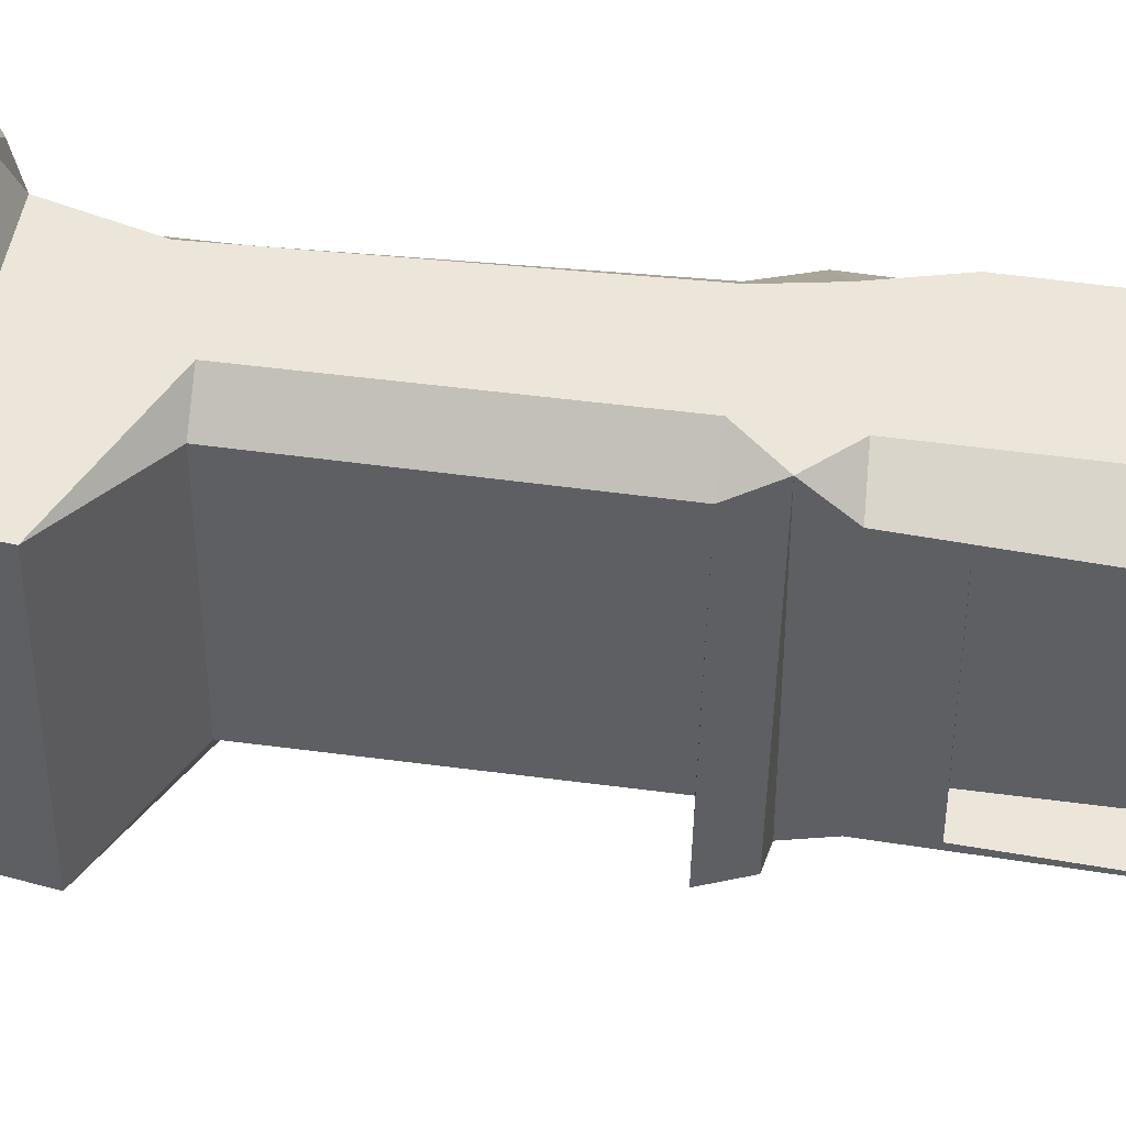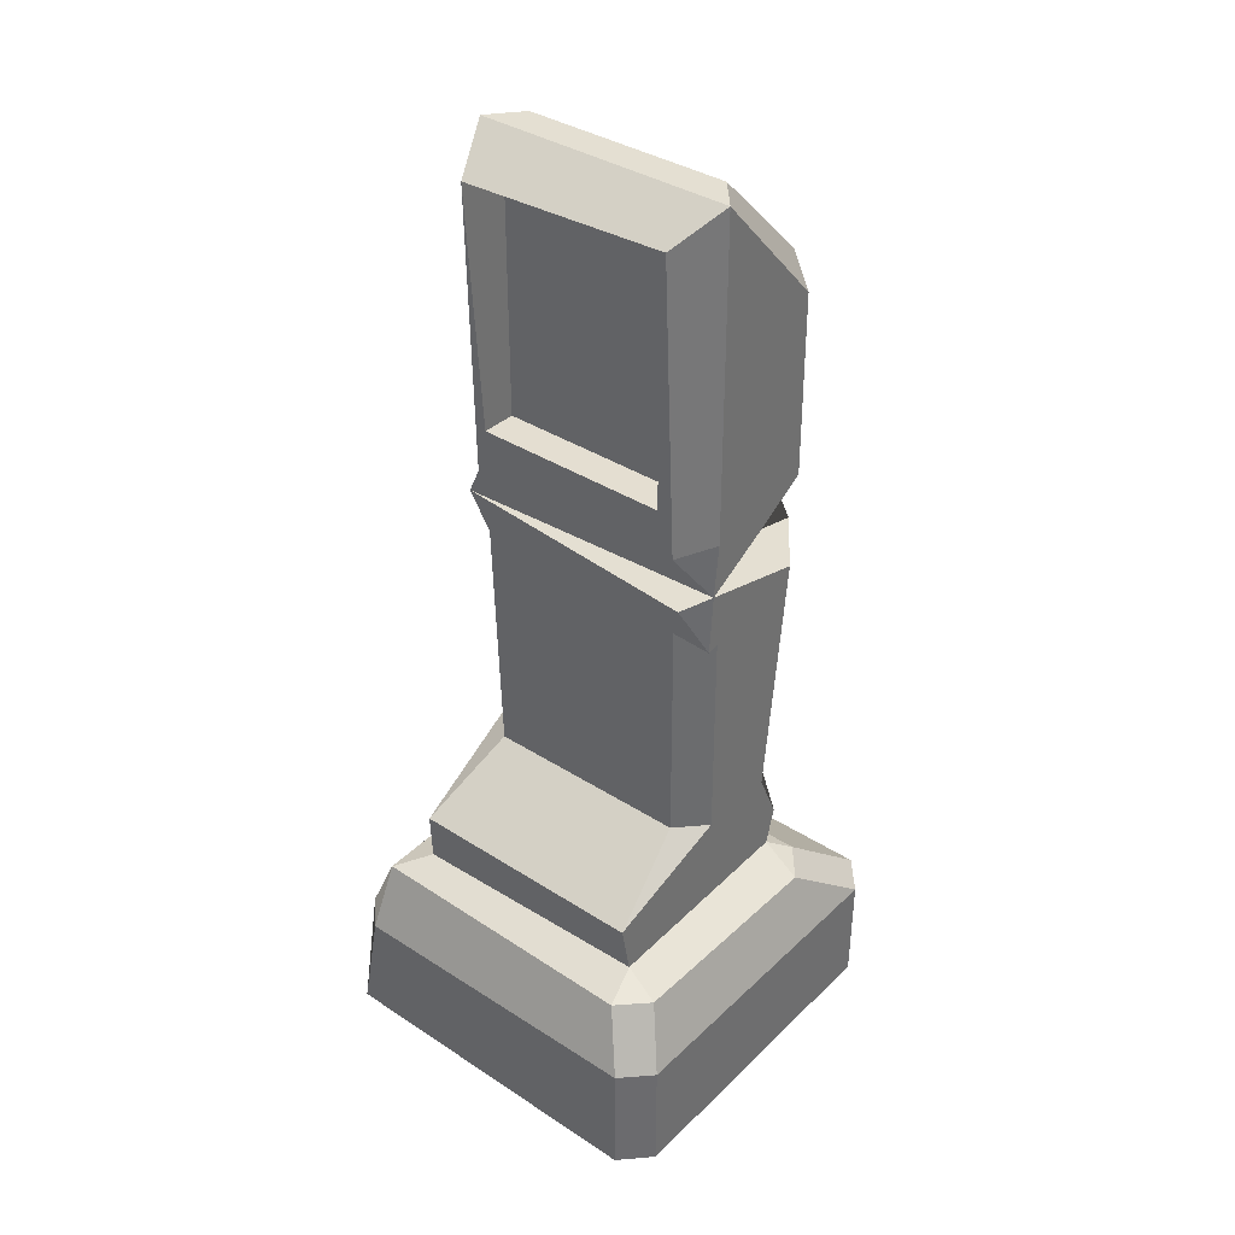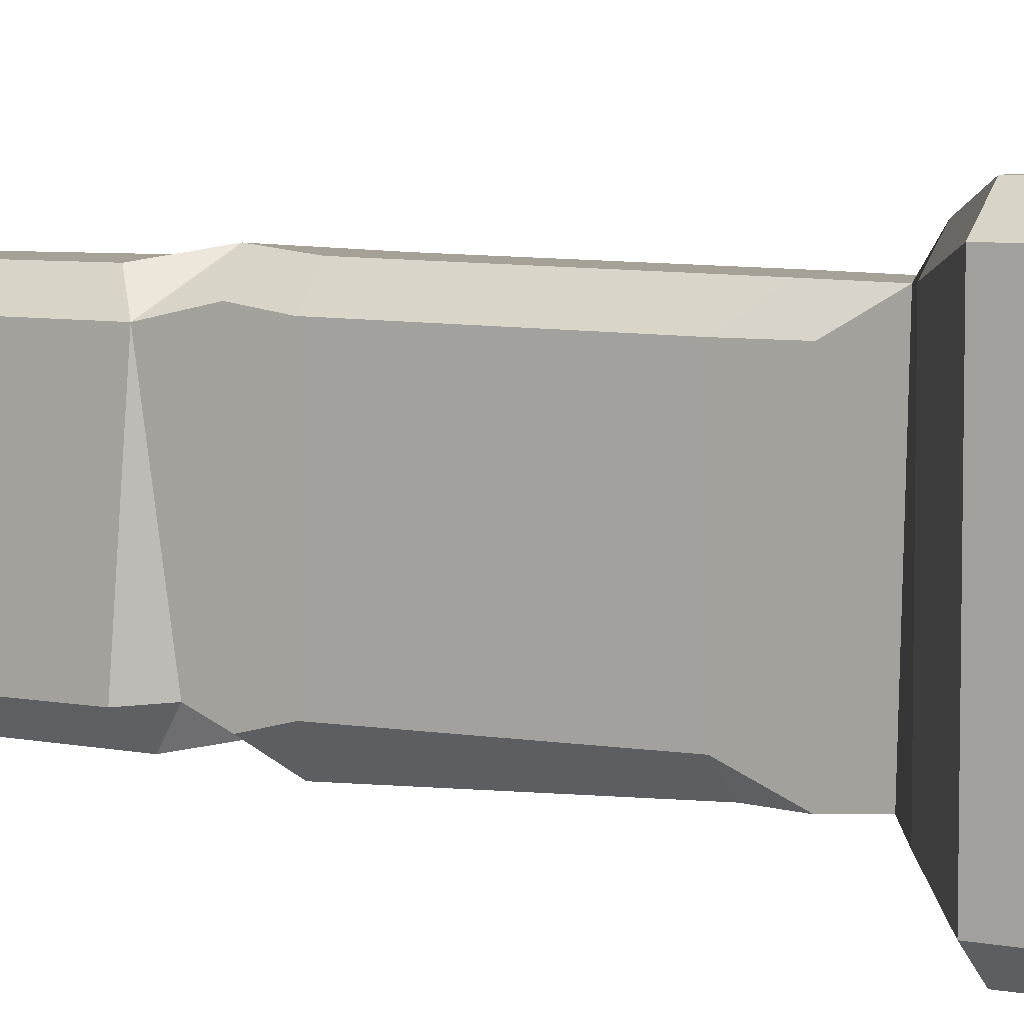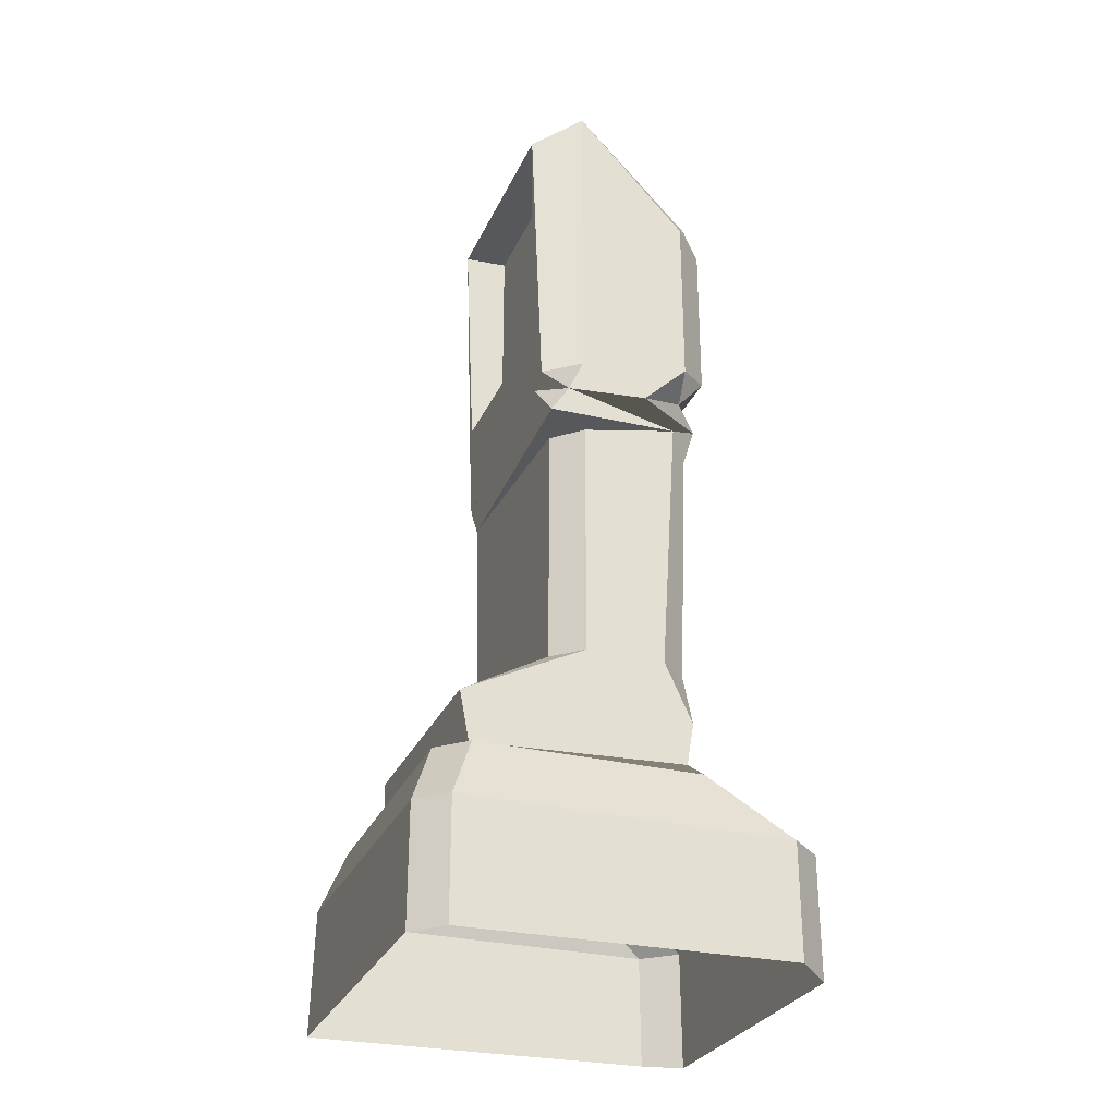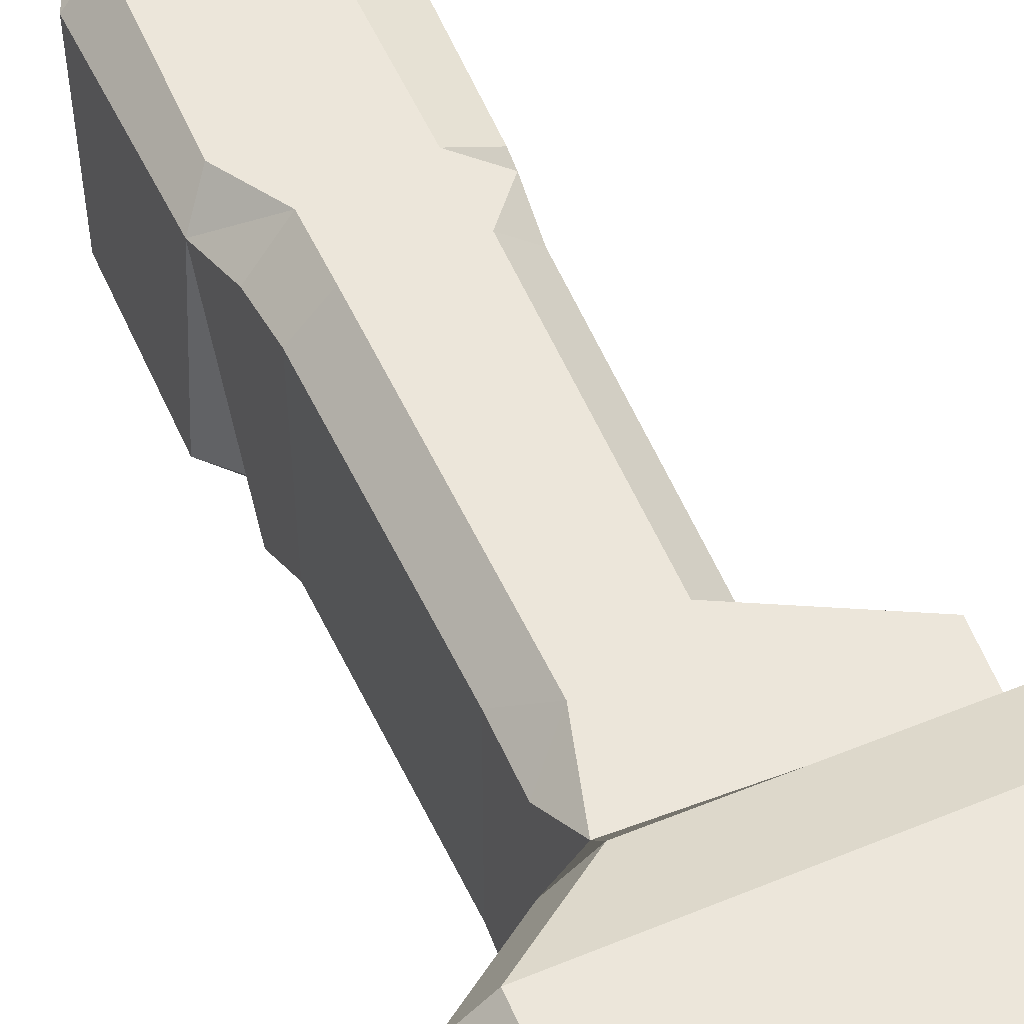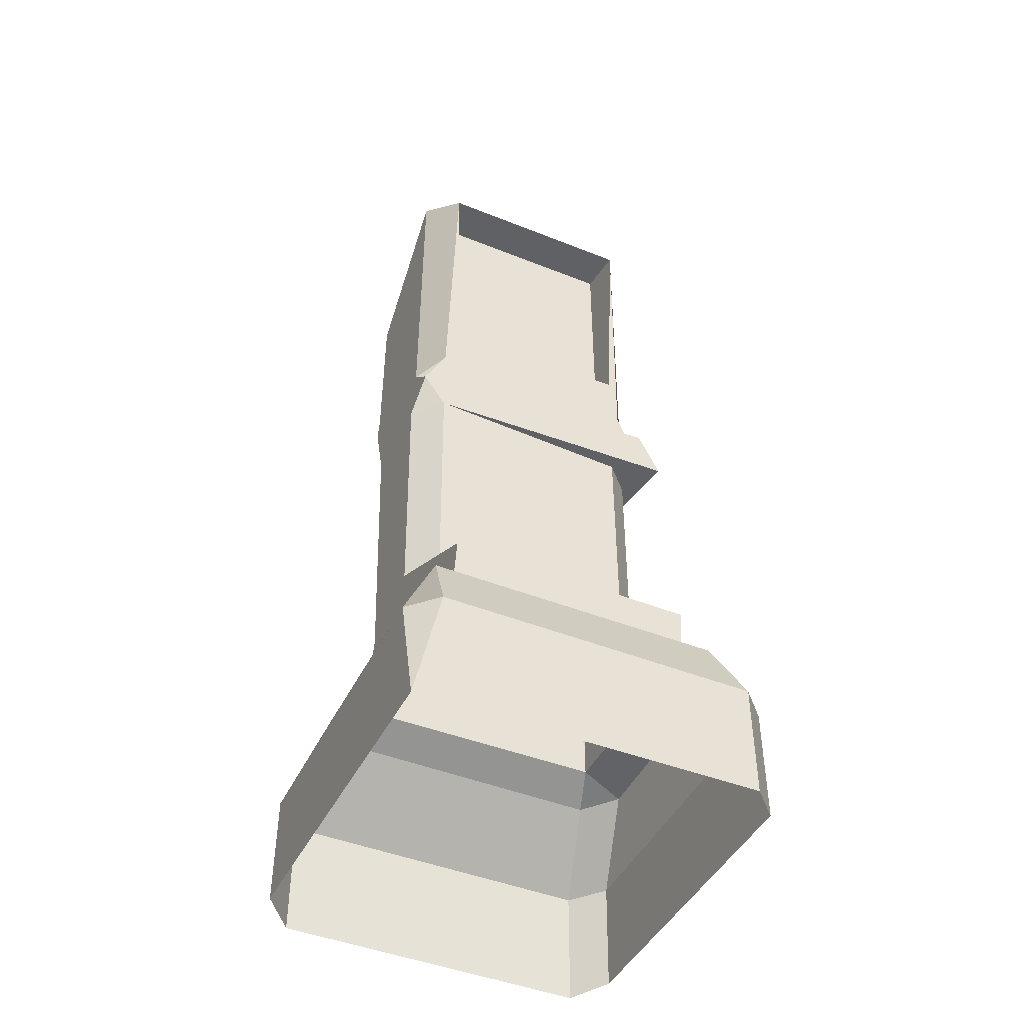
<metadata>
{"format":"obj","ext":"obj","renderer":"f3d","projection":"perspective","resolution":1024,"background":"white","views":[{"elev":46.9,"azim":98.8,"up":"+Z"},{"elev":36.9,"azim":129.7,"up":"+Y"},{"elev":6.0,"azim":-58.4,"up":"+Z"},{"elev":-28.7,"azim":159.5,"up":"+Y"},{"elev":54.4,"azim":-23.6,"up":"+Z"},{"elev":-45.4,"azim":65.2,"up":"+Y"}]}
</metadata>
<code>
g SM_StationMachine_LOD1
v -0.8385 1.316 0.2171
v -0.8203 1.284 0.7617
v -0.7686 1.24 0.2219
v -0.7532 1.296 0.1399
v -0.6398 1.193 0.1578
v -0.4542 1.252 0.1416
v -0.14 0.2506 0.8187
v -0.4583 0.3987 0.8414
v -0.3839 0.3987 0.7696
v -0.1393 0.2491 0.1659
v -0.3839 0.3987 0.2132
v -0.4583 0.3987 0.1414
v -0.7464 0.2455 0.1525
v -0.6677 0.3987 0.1414
v -0.7513 0.3987 0.2178
v -0.7513 0.3987 0.7651
v -0.6672 0.3225 0.8409
v -0.7513 0.2459 0.7651
v -0.7238 0.1241 0.8404
v -0.7513 0.2459 0.7651
v -0.6672 0.3225 0.8409
v -0.7686 1.24 0.2219
v -0.7532 1.296 0.1399
v -0.8385 1.316 0.2171
v -0.7976 1.841 0.7661
v -0.7587 1.769 0.8416
v -0.8385 1.751 0.766
v -0.7533 1.776 0.141
v -0.7977 1.841 0.2167
v -0.8385 1.751 0.2169
v -0.8203 1.284 0.7617
v -0.764 1.34 0.8414
v -0.6901 1.185 0.8707
v -0.7532 1.296 0.1399
v -0.7686 1.24 0.2219
v -0.6398 1.193 0.1578
v -0.5385 2.1 0.7662
v -0.4578 2.097 0.1451
v -0.4557 2.099 0.8375
v -0.5385 2.1 0.2166
v -0.4503 1.055 0.8518
v -0.3839 0.3987 0.7696
v -0.4583 0.3987 0.8414
v -0.371 1.054 0.7794
v -0.7533 1.776 0.141
v -0.7532 1.296 0.1399
v -0.4542 1.252 0.1416
v -0.4578 2.097 0.1451
v -0.4321 1.999 0.2329
v -0.3396 1.37 0.2329
v -0.4321 1.368 0.2329
v -0.3281 2.022 0.2091
v -0.4557 2.099 0.8375
v -0.3506 1.238 0.7887
v -0.4551 1.231 0.8412
v -0.3201 2.01 0.7735
v -0.4578 1.042 0.1414
v -0.6677 0.3987 0.1414
v -0.4583 0.3987 0.1414
v -0.6991 1.074 0.113
v -0.7513 0.3987 0.7651
v -0.7464 0.2455 0.1525
v -0.7513 0.3987 0.2178
v -0.7513 0.2459 0.7651
v -0.3839 0.3987 0.7696
v -0.3839 0.3987 0.2132
v -0.14 0.2506 0.8187
v -0.1393 0.2491 0.1659
v -0.1393 0.2491 0.1659
v -0.7311 0.1365 0.1606
v -0.163 0.1143 0.1626
v -0.7464 0.2455 0.1525
v -0.7464 0.2455 0.1525
v -0.4583 0.3987 0.1414
v -0.6677 0.3987 0.1414
v -0.1393 0.2491 0.1659
v -0.1393 0.2491 0.1659
v -0.1508 0.1137 0.8239
v -0.14 0.2506 0.8187
v -0.163 0.1143 0.1626
v -0.7464 0.2455 0.1525
v -0.7238 0.1241 0.8404
v -0.7311 0.1365 0.1606
v -0.7513 0.2459 0.7651
v -0.6991 1.074 0.113
v -0.7513 0.3987 0.2178
v -0.6677 0.3987 0.1414
v -0.7696 1.039 0.2116
v -0.7976 1.841 0.7661
v -0.5385 2.1 0.2166
v -0.5385 2.1 0.7662
v -0.7977 1.841 0.2167
v -0.4321 1.999 0.7499
v -0.3396 1.37 0.7499
v -0.3201 2.01 0.7735
v -0.4321 1.368 0.7499
v -0.4321 1.368 0.7499
v -0.3396 1.37 0.2329
v -0.3396 1.37 0.7499
v -0.4321 1.368 0.2329
v -0.4321 1.999 0.2329
v -0.3201 2.01 0.7735
v -0.3281 2.022 0.2091
v -0.4321 1.999 0.7499
v -0.7977 1.841 0.2167
v -0.7976 1.841 0.7661
v -0.8385 1.751 0.766
v -0.8385 1.751 0.2169
v -0.8385 1.751 0.2169
v -0.8385 1.751 0.766
v -0.8203 1.284 0.7617
v -0.8385 1.316 0.2171
v -0.3281 2.022 0.2091
v -0.4542 1.252 0.1416
v -0.3571 1.239 0.2003
v -0.4578 2.097 0.1451
v -0.3281 2.022 0.2091
v -0.3201 2.01 0.7735
v -0.4557 2.099 0.8375
v -0.4578 2.097 0.1451
v -0.3839 0.3987 0.2132
v -0.3839 1.042 0.2145
v -0.4578 1.042 0.1414
v -0.4583 0.3987 0.1414
v -0.371 1.054 0.7794
v -0.3839 0.3987 0.2132
v -0.3839 0.3987 0.7696
v -0.3839 1.042 0.2145
v -0.7513 0.3987 0.7651
v -0.7708 1.038 0.7751
v -0.6824 1.051 0.8545
v -0.6672 0.3225 0.8409
v -0.7696 1.039 0.2116
v -0.7708 1.038 0.7751
v -0.7513 0.3987 0.2178
v -0.7513 0.3987 0.7651
v -0.8385 1.751 0.766
v -0.764 1.34 0.8414
v -0.8203 1.284 0.7617
v -0.7587 1.769 0.8416
v -0.7533 1.776 0.141
v -0.8385 1.316 0.2171
v -0.7532 1.296 0.1399
v -0.8385 1.751 0.2169
v -0.4578 2.097 0.1451
v -0.7977 1.841 0.2167
v -0.7533 1.776 0.141
v -0.5385 2.1 0.2166
v -0.7976 1.841 0.7661
v -0.4557 2.099 0.8375
v -0.7587 1.769 0.8416
v -0.5385 2.1 0.7662
v -0.3281 2.022 0.2091
v -0.3571 1.239 0.2003
v -0.3396 1.37 0.2329
v -0.3506 1.238 0.7887
v -0.3396 1.37 0.7499
v -0.3201 2.01 0.7735
v -0.7238 0.1241 0.8404
v -0.14 0.2506 0.8187
v -0.1508 0.1137 0.8239
v -0.6672 0.3225 0.8409
v -0.4583 0.3987 0.8414
v -0.4503 1.055 0.8518
v -0.6824 1.051 0.8545
v -0.764 1.34 0.8414
v -0.4551 1.231 0.8412
v -0.6901 1.185 0.8707
v -0.7587 1.769 0.8416
v -0.4557 2.099 0.8375
v -0.7925 1.132 0.1886
v -0.6991 1.074 0.113
v -0.6398 1.193 0.1578
v -0.6398 1.193 0.1578
v -0.4046 1.145 0.1164
v -0.4542 1.252 0.1416
v -0.4551 1.231 0.8412
v -0.3731 1.148 0.8415
v -0.3731 1.148 0.8415
v -0.4046 1.145 0.1164
v -0.3177 1.137 0.1511
v -0.3731 1.148 0.8415
v -0.371 1.054 0.7794
v -0.4503 1.055 0.8518
v -0.6991 1.074 0.113
v -0.4578 1.042 0.1414
v -0.3405 1.043 0.07689
v -0.4046 1.145 0.1164
v -0.6398 1.193 0.1578
v -0.6991 1.074 0.113
v -0.4046 1.145 0.1164
v -0.3571 1.239 0.2003
v -0.4542 1.252 0.1416
v -0.4551 1.231 0.8412
v -0.3506 1.238 0.7887
v -0.3731 1.148 0.8415
v -0.0727 0.07897 0.9027
v 0 -0.09056 0.909
v -0.07474 -0.09056 0.9828
v -0.007712 -0.4016 0.9761
v -0.07474 -0.09056 0.9828
v 0 -0.09056 0.909
v -0.163 0.1143 0.1626
v -0.1397 0.07263 0.06401
v -0.06455 0.07282 0.1388
v -0.6991 1.074 0.113
v -0.3405 1.043 0.07689
v -0.4046 1.145 0.1164
v -0.7925 1.132 0.1886
v -0.7696 1.039 0.2116
v -0.6991 1.074 0.113
v -0.7686 1.24 0.2219
v -0.7925 1.132 0.1886
v -0.6398 1.193 0.1578
v -0.8203 1.284 0.7617
v -0.6901 1.185 0.8707
v -0.7894 1.147 0.7937
v -0.7311 0.1365 0.1606
v -0.8188 0.0709 0.1359
v -0.7279 0.07113 0.05977
v -0.7238 0.1241 0.8404
v -0.7279 0.07113 0.9231
v -0.8188 0.0709 0.847
v -0.3177 1.137 0.1511
v -0.4046 1.145 0.1164
v -0.3405 1.043 0.07689
v -0.163 0.1143 0.1626
v -0.7311 0.1365 0.1606
v -0.7279 0.07113 0.05977
v -0.1397 0.07263 0.06401
v -1.025 -0.09056 0.07658
v -1.025 -0.09056 0.9063
v -1.027 -0.4061 0.905
v -1.027 -0.4061 0.07782
v -0.8188 0.0709 0.847
v -0.7311 0.1365 0.1606
v -0.7238 0.1241 0.8404
v -0.8188 0.0709 0.1359
v -0.07474 -0.09056 0.9828
v -0.9388 -0.3898 0.9829
v -0.9366 -0.09056 0.9828
v -0.007712 -0.4016 0.9761
v -0.0727 0.07897 0.9027
v -0.163 0.1143 0.1626
v -0.06455 0.07282 0.1388
v -0.1508 0.1137 0.8239
v 0.000591 -0.402 0.07422
v 0 -0.09056 0.909
v 0 -0.09056 0.07381
v -0.007712 -0.4016 0.9761
v -0.9388 -0.3903 0.003012
v -0.07474 -0.09056 -0
v -0.9366 -0.09056 -0
v -0.07489 -0.4008 -0
v -0.3177 1.137 0.1511
v -0.371 1.054 0.7794
v -0.3731 1.148 0.8415
v -0.3405 1.043 0.07689
v -0.3839 1.042 0.2145
v -0.3405 1.043 0.07689
v -0.4578 1.042 0.1414
v -0.371 1.054 0.7794
v -0.8203 1.284 0.7617
v -0.7925 1.132 0.1886
v -0.7686 1.24 0.2219
v -0.7894 1.147 0.7937
v -0.3571 1.239 0.2003
v -0.3731 1.148 0.8415
v -0.3506 1.238 0.7887
v -0.4046 1.145 0.1164
v -0.07474 -0.09056 0.9828
v -0.9366 -0.09056 0.9828
v -0.7279 0.07113 0.9231
v -0.0727 0.07897 0.9027
v 0 -0.09056 0.07381
v 0 -0.09056 0.909
v -0.0727 0.07897 0.9027
v -0.06455 0.07282 0.1388
v -0.07474 -0.09056 -0
v -0.7279 0.07113 0.05977
v -0.9366 -0.09056 -0
v -0.1397 0.07263 0.06401
v -0.8188 0.0709 0.1359
v -0.8188 0.0709 0.847
v -1.025 -0.09056 0.9063
v -1.025 -0.09056 0.07658
v -0.7279 0.07113 0.9231
v -0.1508 0.1137 0.8239
v -0.0727 0.07897 0.9027
v -0.7238 0.1241 0.8404
v -0.07474 -0.09056 -0
v -0.06455 0.07282 0.1388
v -0.1397 0.07263 0.06401
v 0 -0.09056 0.07381
v 0 -0.09056 0.07381
v -0.07489 -0.4008 -0
v 0.000591 -0.402 0.07422
v -0.07474 -0.09056 -0
v -0.6901 1.185 0.8707
v -0.4503 1.055 0.8518
v -0.6824 1.051 0.8545
v -0.3731 1.148 0.8415
v -0.9366 -0.09056 0.9828
v -0.8188 0.0709 0.847
v -0.7279 0.07113 0.9231
v -1.025 -0.09056 0.9063
v -0.8188 0.0709 0.1359
v -1.025 -0.09056 0.07658
v -0.9366 -0.09056 -0
v -0.7279 0.07113 0.05977
v -1.025 -0.09056 0.9063
v -0.9388 -0.3898 0.9829
v -1.027 -0.4061 0.905
v -0.9366 -0.09056 0.9828
v -1.025 -0.09056 0.07658
v -0.9388 -0.3903 0.003012
v -0.9366 -0.09056 -0
v -1.027 -0.4061 0.07782
v -0.7925 1.132 0.1886
v -0.7708 1.038 0.7751
v -0.7696 1.039 0.2116
v -0.7894 1.147 0.7937
v -0.7894 1.147 0.7937
v -0.6824 1.051 0.8545
v -0.7708 1.038 0.7751
v -0.6901 1.185 0.8707
v -0.4321 1.999 0.7499
v -0.4321 1.999 0.2329
v -0.4321 1.368 0.2329
v -0.4321 1.368 0.7499
f 3 2 1
f 6 5 4
f 9 8 7
f 12 11 10
f 15 14 13
f 18 17 16
f 21 20 19
f 24 23 22
f 27 26 25
f 30 29 28
f 33 32 31
f 36 35 34
f 39 38 37
f 40 37 38
f 43 42 41
f 44 41 42
f 47 46 45
f 48 47 45
f 51 50 49
f 52 49 50
f 55 54 53
f 56 53 54
f 59 58 57
f 60 57 58
f 63 62 61
f 64 61 62
f 67 66 65
f 68 66 67
f 71 70 69
f 72 69 70
f 75 74 73
f 76 73 74
f 79 78 77
f 80 77 78
f 83 82 81
f 84 81 82
f 87 86 85
f 88 85 86
f 91 90 89
f 92 89 90
f 95 94 93
f 96 93 94
f 99 98 97
f 100 97 98
f 103 102 101
f 104 101 102
f 107 106 105
f 108 107 105
f 111 110 109
f 112 111 109
f 115 114 113
f 116 113 114
f 119 118 117
f 117 120 119
f 123 122 121
f 121 124 123
f 127 126 125
f 128 125 126
f 131 130 129
f 129 132 131
f 135 134 133
f 135 136 134
f 139 138 137
f 140 137 138
f 143 142 141
f 144 141 142
f 147 146 145
f 148 145 146
f 151 150 149
f 152 149 150
f 155 154 153
f 154 155 156
f 157 156 155
f 157 158 156
f 161 160 159
f 162 159 160
f 163 162 160
f 163 164 162
f 165 162 164
f 168 167 166
f 169 166 167
f 170 169 167
f 173 172 171
f 176 175 174
f 178 177 168
f 181 180 179
f 184 183 182
f 187 186 185
f 190 189 188
f 193 192 191
f 196 195 194
f 199 198 197
f 202 201 200
f 205 204 203
f 208 207 206
f 211 210 209
f 214 213 212
f 217 216 215
f 220 219 218
f 223 222 221
f 226 225 224
f 229 228 227
f 230 229 227
f 233 232 231
f 234 233 231
f 237 236 235
f 236 238 235
f 241 240 239
f 242 239 240
f 245 244 243
f 246 243 244
f 249 248 247
f 250 247 248
f 253 252 251
f 254 251 252
f 257 256 255
f 258 255 256
f 261 260 259
f 259 260 262
f 265 264 263
f 266 263 264
f 269 268 267
f 270 267 268
f 273 272 271
f 274 273 271
f 277 276 275
f 278 277 275
f 281 280 279
f 282 279 280
f 285 284 283
f 283 286 285
f 289 288 287
f 290 287 288
f 293 292 291
f 294 291 292
f 297 296 295
f 298 295 296
f 301 300 299
f 302 299 300
f 305 304 303
f 306 303 304
f 309 308 307
f 307 310 309
f 313 312 311
f 314 311 312
f 317 316 315
f 318 315 316
f 321 320 319
f 322 319 320
f 325 324 323
f 326 323 324
f 329 328 327
f 330 329 327

</code>
